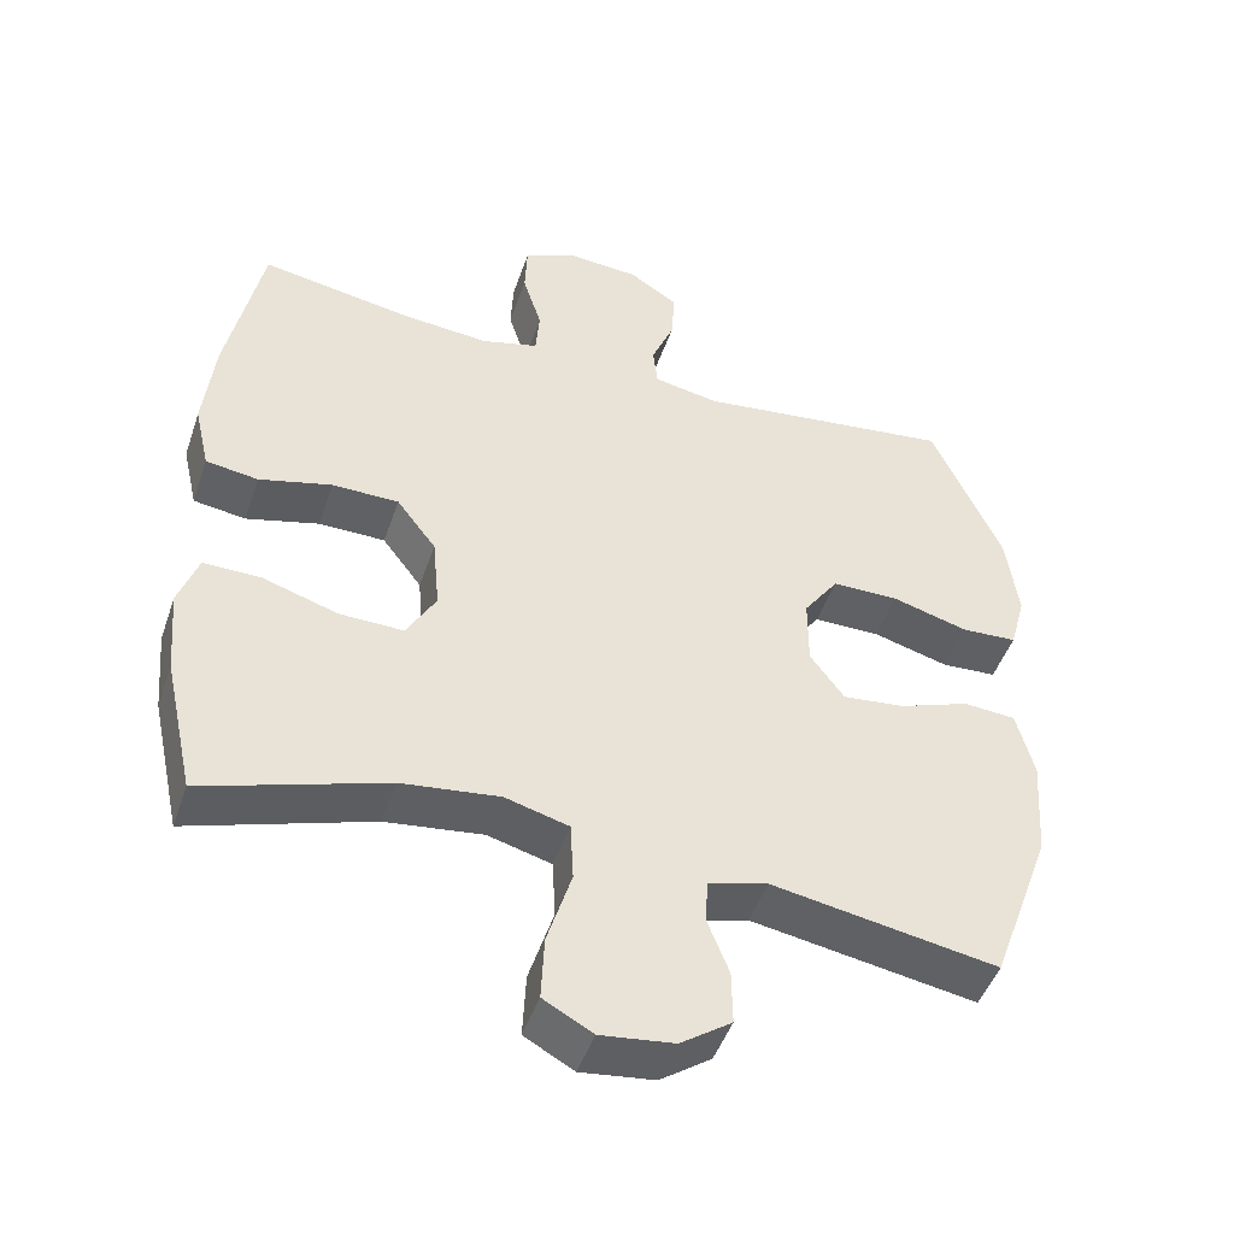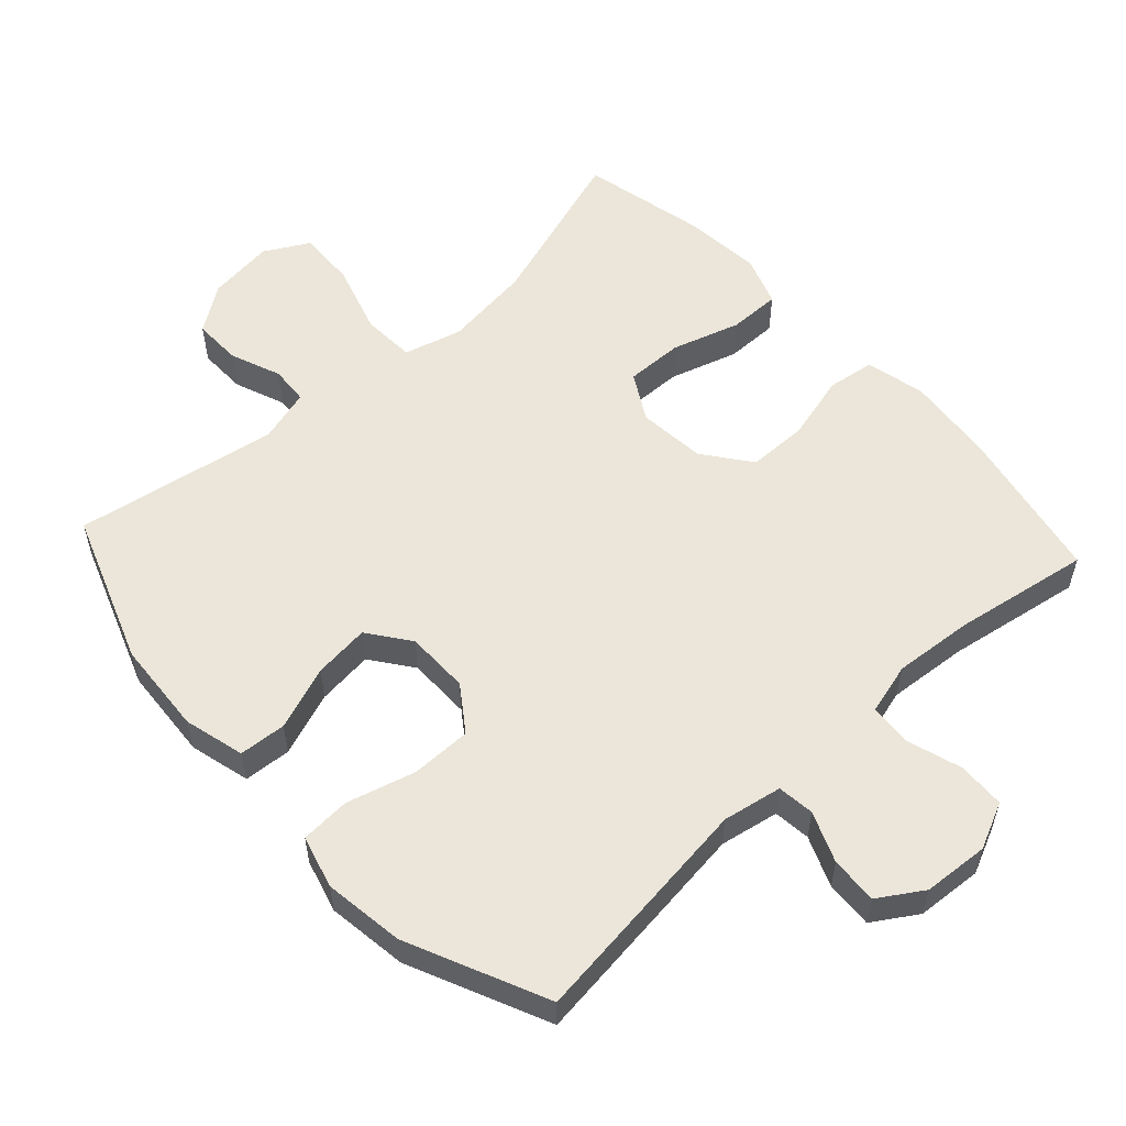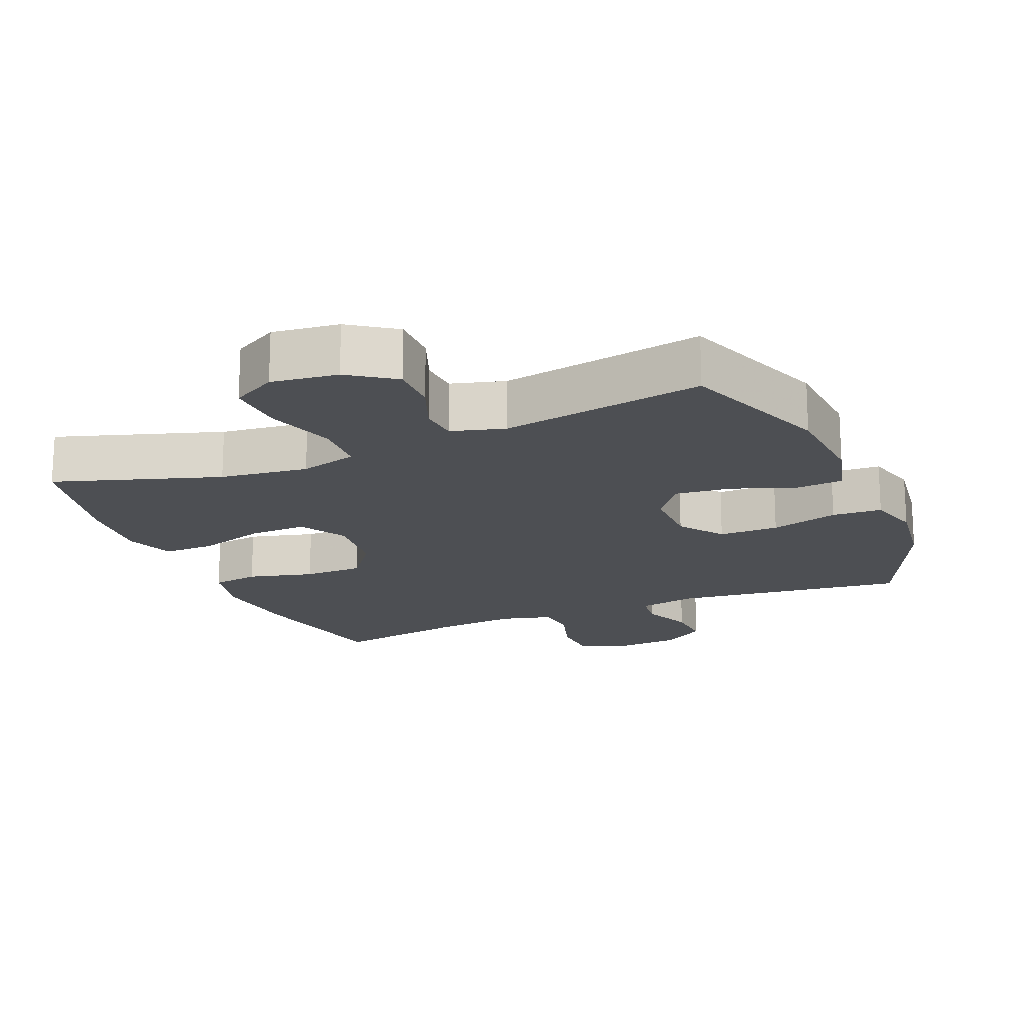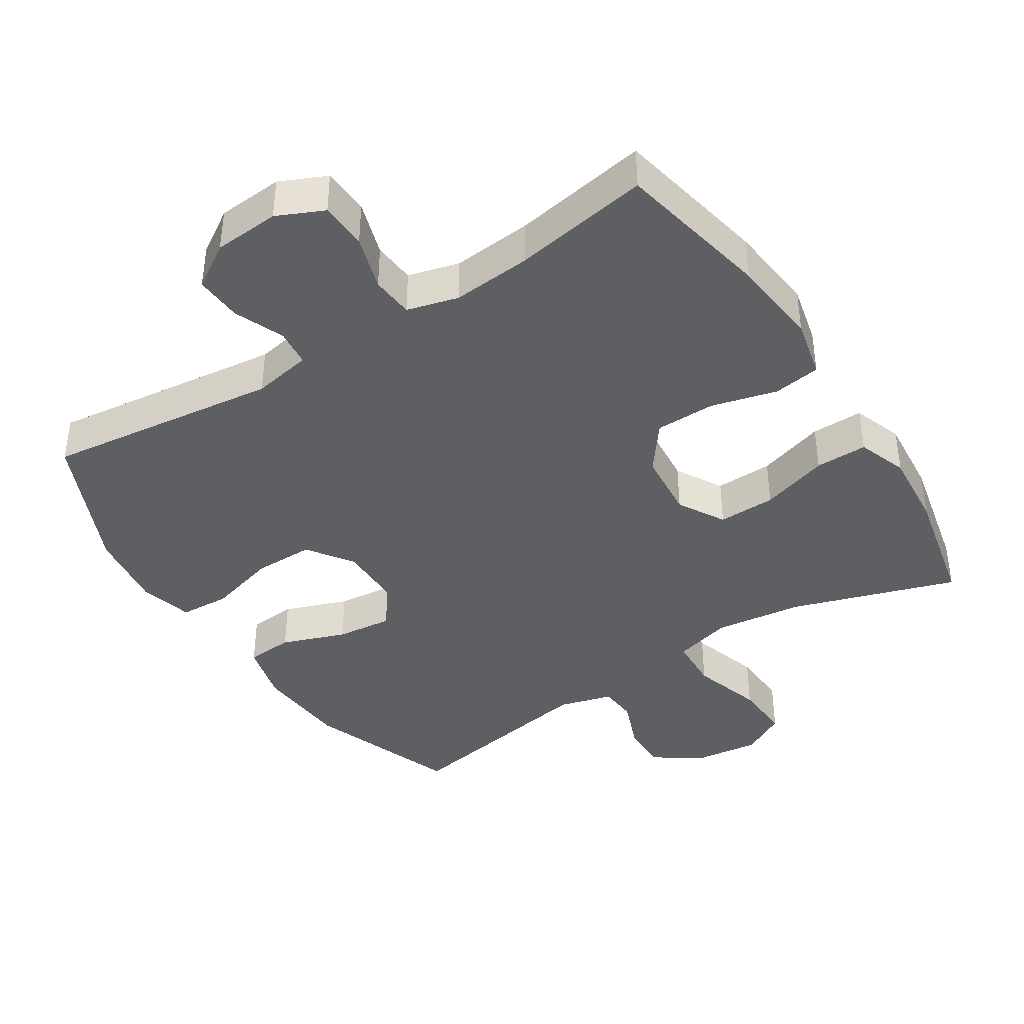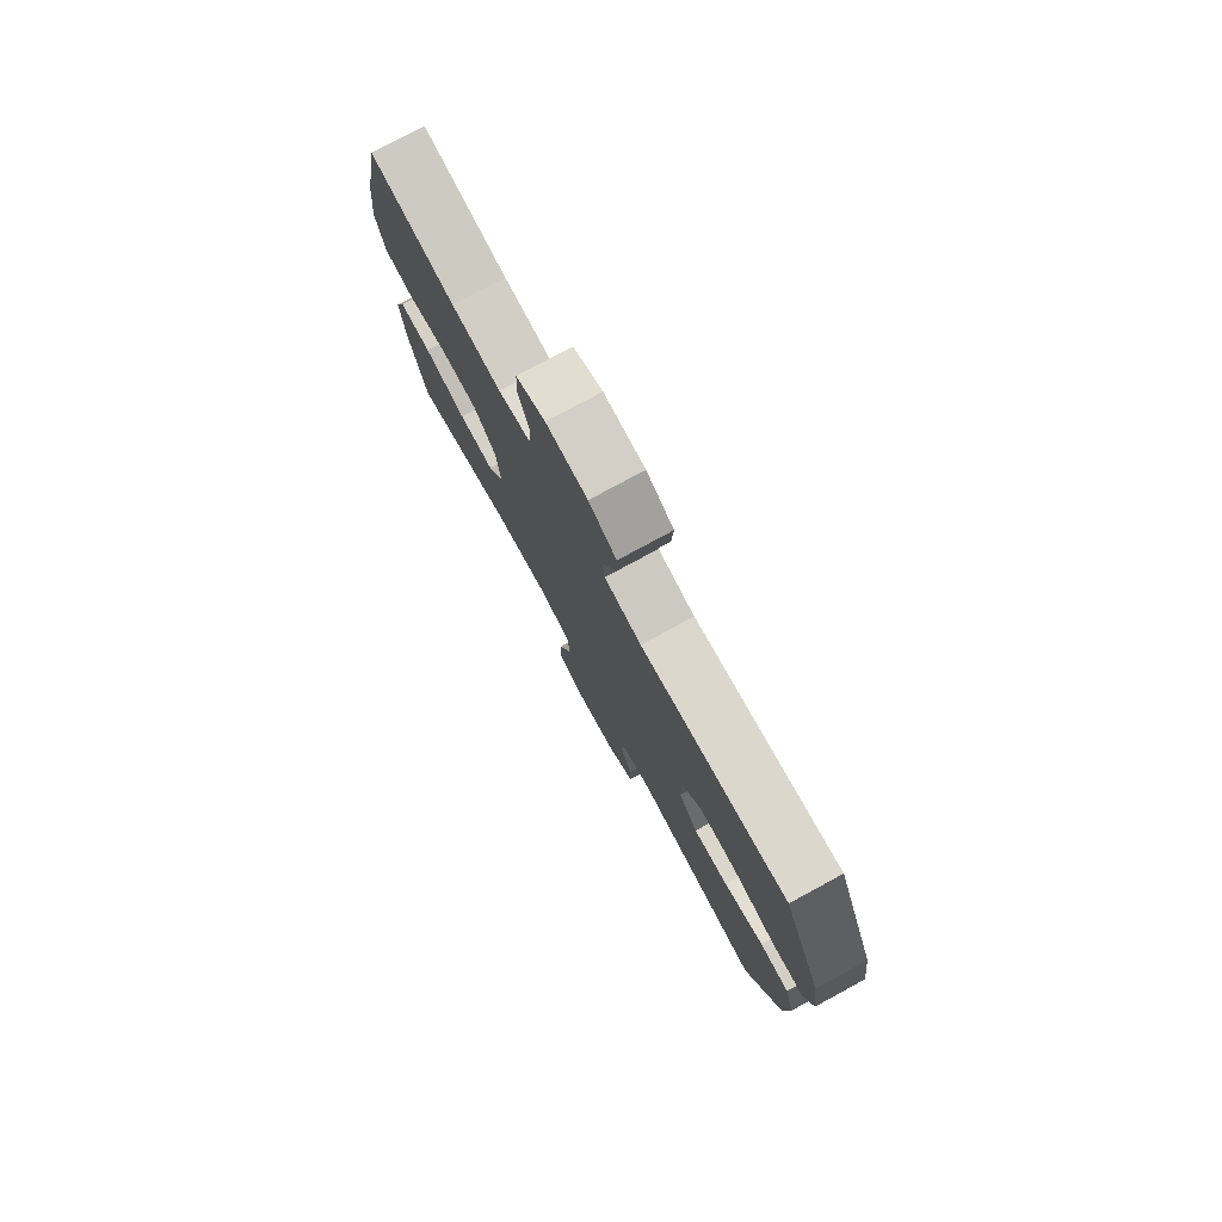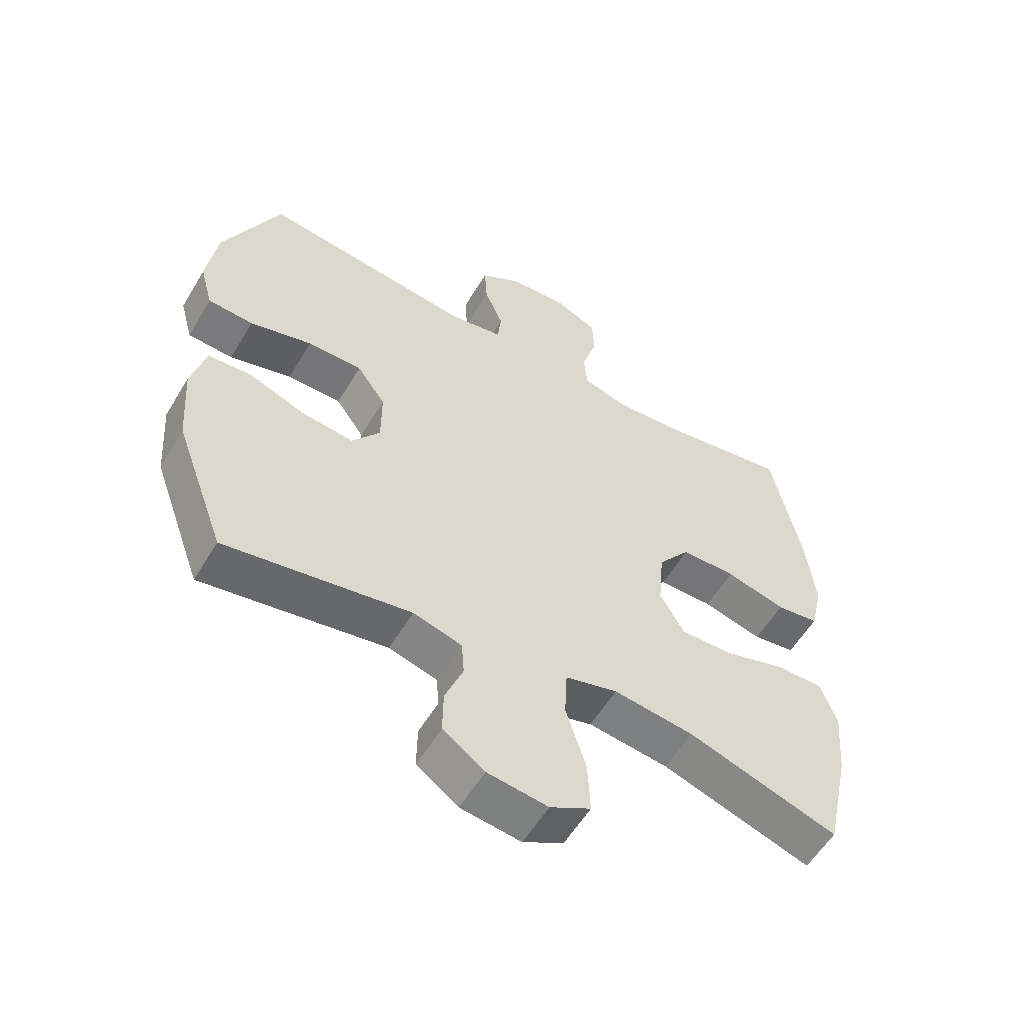
<metadata>
{"format":"obj","ext":"obj","renderer":"f3d","projection":"perspective","resolution":1024,"background":"white","views":[{"elev":-47.0,"azim":161.5,"up":"+Z"},{"elev":55.8,"azim":-42.6,"up":"+Y"},{"elev":-18.0,"azim":-157.1,"up":"+Y"},{"elev":-40.5,"azim":32.7,"up":"+Y"},{"elev":78.3,"azim":-118.5,"up":"+Z"},{"elev":-56.9,"azim":-30.7,"up":"+Z"}]}
</metadata>
<code>
v 0.5 0.07 -0.5
v 0.259 0.07 -0.422
v 0.13 0.07 -0.406
v 0.046 0.07 -0.429
v 0.042 0.07 -0.507
v 0.074 0.07 -0.61
v 0.078 0.07 -0.695
v 0.013 0.07 -0.731
v -0.084 0.07 -0.719
v -0.151 0.07 -0.672
v -0.15 0.07 -0.601
v -0.121 0.07 -0.527
v -0.125 0.07 -0.471
v -0.203 0.07 -0.449
v -0.5 0.07 -0.5
v -0.581 0.07 -0.28
v -0.591 0.07 -0.143
v -0.568 0.07 -0.054
v -0.499 0.07 -0.049
v -0.406 0.07 -0.083
v -0.324 0.07 -0.092
v -0.279 0.07 -0.031
v -0.279 0.07 0.062
v -0.325 0.07 0.127
v -0.413 0.07 0.127
v -0.513 0.07 0.099
v -0.586 0.07 0.103
v -0.607 0.07 0.18
v -0.591 0.07 0.297
v -0.5 0.07 0.5
v -0.159 0.07 0.458
v -0.073 0.07 0.474
v -0.067 0.07 0.528
v -0.097 0.07 0.601
v -0.101 0.07 0.67
v -0.037 0.07 0.711
v 0.059 0.07 0.718
v 0.127 0.07 0.687
v 0.13 0.07 0.618
v 0.105 0.07 0.538
v 0.11 0.07 0.476
v 0.185 0.07 0.456
v 0.301 0.07 0.466
v 0.5 0.07 0.5
v 0.546 0.07 0.274
v 0.56 0.07 0.144
v 0.54 0.07 0.057
v 0.471 0.07 0.047
v 0.375 0.07 0.072
v 0.287 0.07 0.071
v 0.235 0.07 0.002
v 0.226 0.07 -0.097
v 0.265 0.07 -0.165
v 0.349 0.07 -0.163
v 0.448 0.07 -0.132
v 0.524 0.07 -0.131
v 0.55 0.07 -0.204
v 0.54 0.07 -0.318
v 0.5 0 -0.5
v 0.259 0 -0.422
v 0.13 0 -0.406
v 0.046 0 -0.429
v 0.042 0 -0.507
v 0.074 0 -0.61
v 0.078 0 -0.695
v 0.013 0 -0.731
v -0.084 0 -0.719
v -0.151 0 -0.672
v -0.15 0 -0.601
v -0.121 0 -0.527
v -0.125 0 -0.471
v -0.203 0 -0.449
v -0.5 0 -0.5
v -0.581 0 -0.28
v -0.591 0 -0.143
v -0.568 0 -0.054
v -0.499 0 -0.049
v -0.406 0 -0.083
v -0.324 0 -0.092
v -0.279 0 -0.031
v -0.279 0 0.062
v -0.325 0 0.127
v -0.413 0 0.127
v -0.513 0 0.099
v -0.586 0 0.103
v -0.607 0 0.18
v -0.591 0 0.297
v -0.5 0 0.5
v -0.159 0 0.458
v -0.073 0 0.474
v -0.067 0 0.528
v -0.097 0 0.601
v -0.101 0 0.67
v -0.037 0 0.711
v 0.059 0 0.718
v 0.127 0 0.687
v 0.13 0 0.618
v 0.105 0 0.538
v 0.11 0 0.476
v 0.185 0 0.456
v 0.301 0 0.466
v 0.5 0 0.5
v 0.546 0 0.274
v 0.56 0 0.144
v 0.54 0 0.057
v 0.471 0 0.047
v 0.375 0 0.072
v 0.287 0 0.071
v 0.235 0 0.002
v 0.226 0 -0.097
v 0.265 0 -0.165
v 0.349 0 -0.163
v 0.448 0 -0.132
v 0.524 0 -0.131
v 0.55 0 -0.204
v 0.54 0 -0.318
f 58 1 2
f 57 58 2
f 56 57 2
f 55 56 2
f 54 55 2
f 53 54 2 3
f 52 53 3 4
f 51 52 4
f 47 48 49
f 46 47 49
f 45 46 49
f 44 45 49
f 43 44 49
f 42 43 49 50
f 41 42 50 51
f 38 39 40
f 37 38 40
f 36 37 40
f 35 36 40
f 34 35 40
f 33 34 40
f 32 33 40 41
f 41 51 4
f 32 41 4
f 31 32 4
f 29 30 31
f 28 29 31
f 27 28 31
f 26 27 31
f 25 26 31
f 18 19 20
f 17 18 20
f 16 17 20
f 15 16 20
f 14 15 20
f 13 14 20 21
f 10 11 12
f 9 10 12
f 8 9 12
f 7 8 12
f 6 7 12
f 5 6 12
f 5 12 13
f 13 21 22
f 5 13 22
f 4 5 22
f 24 25 31
f 23 24 31
f 4 22 23 31
f 60 59 116
f 60 116 115
f 60 115 114
f 60 114 113
f 60 113 112
f 61 60 112 111
f 62 61 111 110
f 62 110 109
f 107 106 105
f 107 105 104
f 107 104 103
f 107 103 102
f 107 102 101
f 108 107 101 100
f 109 108 100 99
f 98 97 96
f 98 96 95
f 98 95 94
f 98 94 93
f 98 93 92
f 98 92 91
f 99 98 91 90
f 62 109 99
f 62 99 90
f 62 90 89
f 89 88 87
f 89 87 86
f 89 86 85
f 89 85 84
f 89 84 83
f 78 77 76
f 78 76 75
f 78 75 74
f 78 74 73
f 78 73 72
f 79 78 72 71
f 70 69 68
f 70 68 67
f 70 67 66
f 70 66 65
f 70 65 64
f 70 64 63
f 71 70 63
f 80 79 71
f 80 71 63
f 80 63 62
f 89 83 82
f 89 82 81
f 89 81 80 62
f 1 59 60 2
f 2 60 61 3
f 3 61 62 4
f 4 62 63 5
f 5 63 64 6
f 6 64 65 7
f 7 65 66 8
f 8 66 67 9
f 9 67 68 10
f 10 68 69 11
f 11 69 70 12
f 12 70 71 13
f 13 71 72 14
f 14 72 73 15
f 15 73 74 16
f 16 74 75 17
f 17 75 76 18
f 18 76 77 19
f 19 77 78 20
f 20 78 79 21
f 21 79 80 22
f 22 80 81 23
f 23 81 82 24
f 24 82 83 25
f 25 83 84 26
f 26 84 85 27
f 27 85 86 28
f 28 86 87 29
f 29 87 88 30
f 30 88 89 31
f 31 89 90 32
f 32 90 91 33
f 33 91 92 34
f 34 92 93 35
f 35 93 94 36
f 36 94 95 37
f 37 95 96 38
f 38 96 97 39
f 39 97 98 40
f 40 98 99 41
f 41 99 100 42
f 42 100 101 43
f 43 101 102 44
f 44 102 103 45
f 45 103 104 46
f 46 104 105 47
f 47 105 106 48
f 48 106 107 49
f 49 107 108 50
f 50 108 109 51
f 51 109 110 52
f 52 110 111 53
f 53 111 112 54
f 54 112 113 55
f 55 113 114 56
f 56 114 115 57
f 57 115 116 58
f 58 116 59 1

</code>
